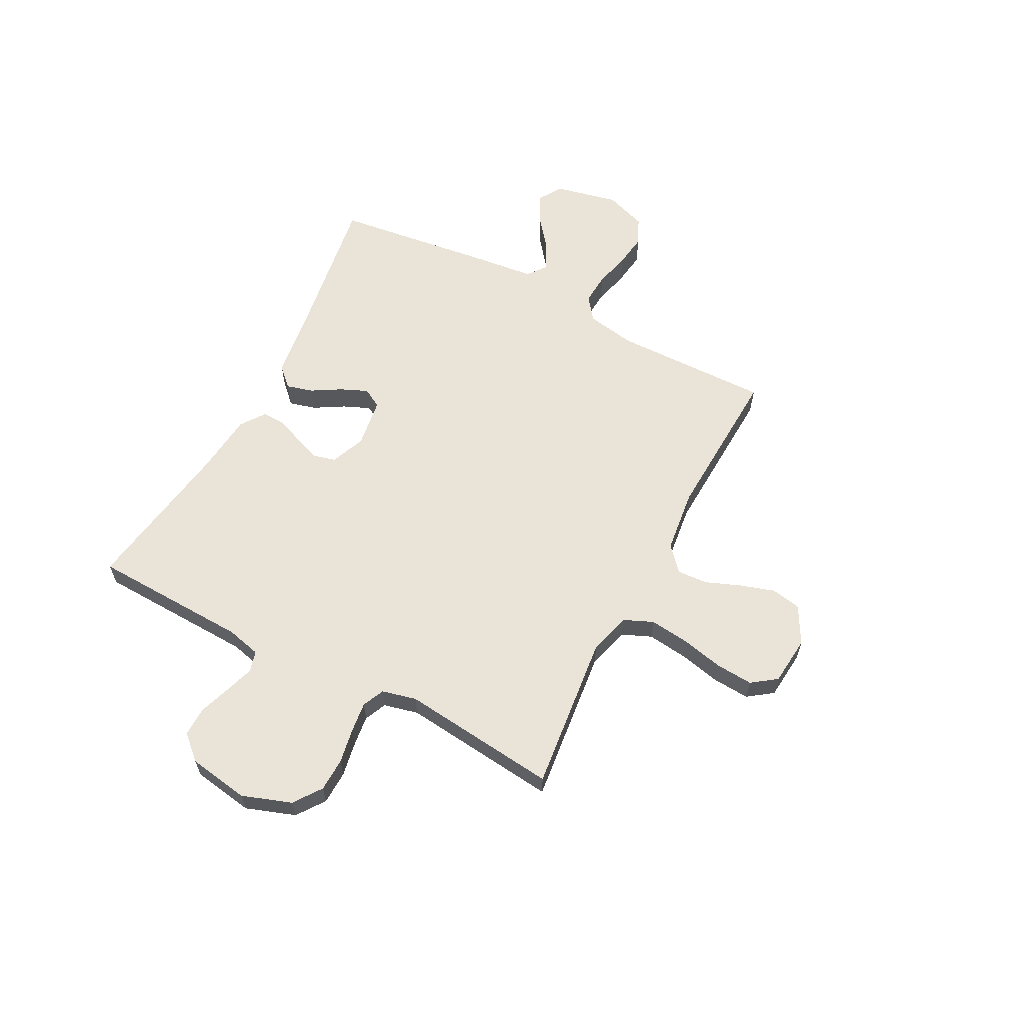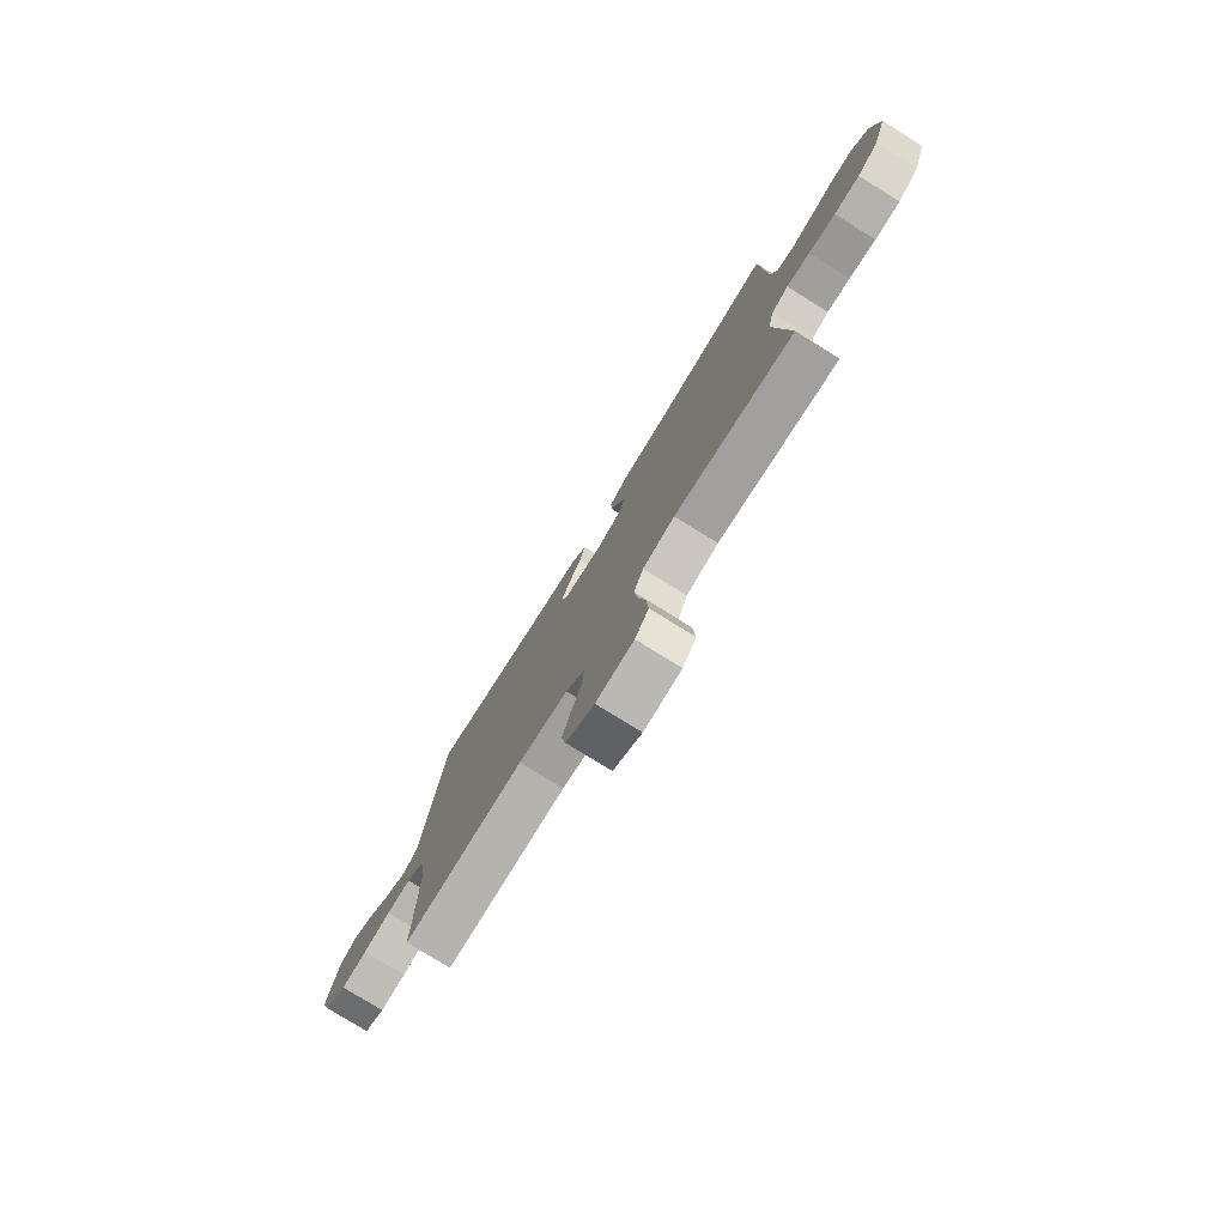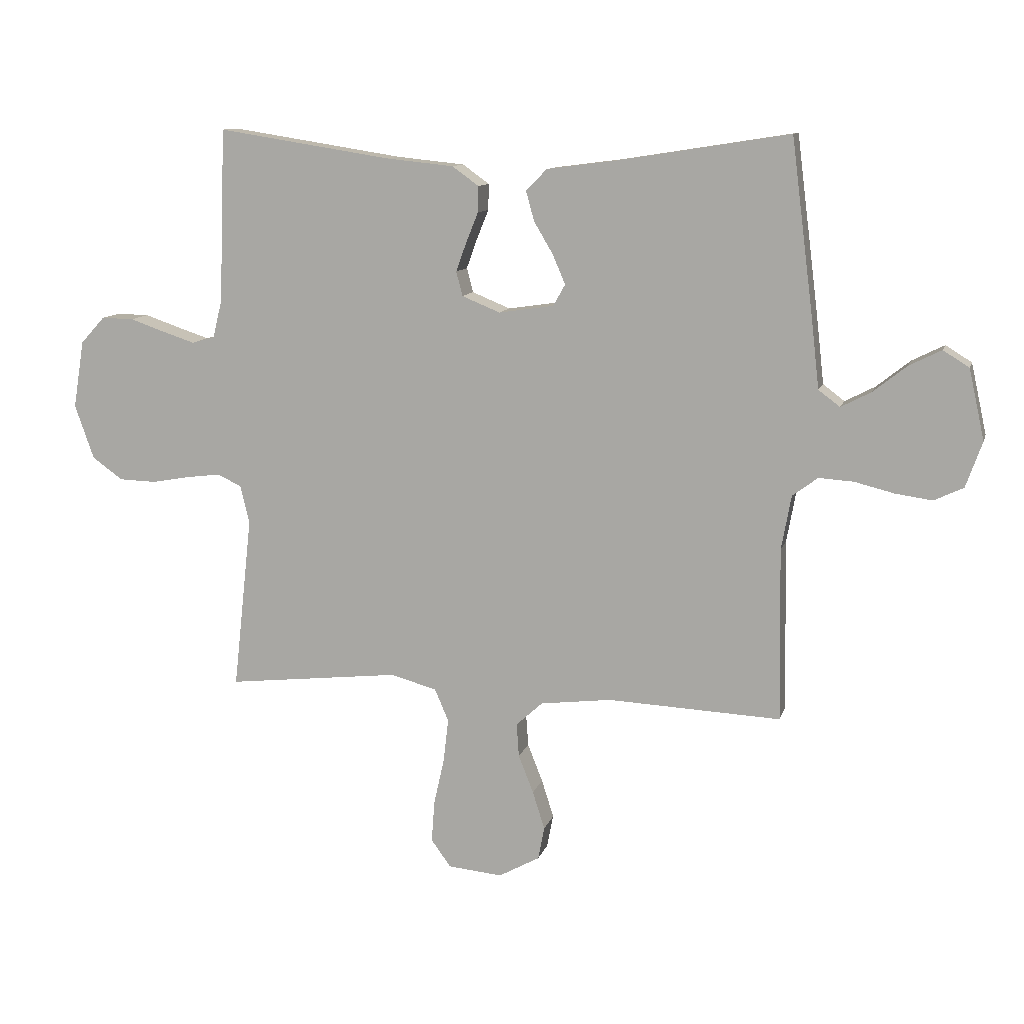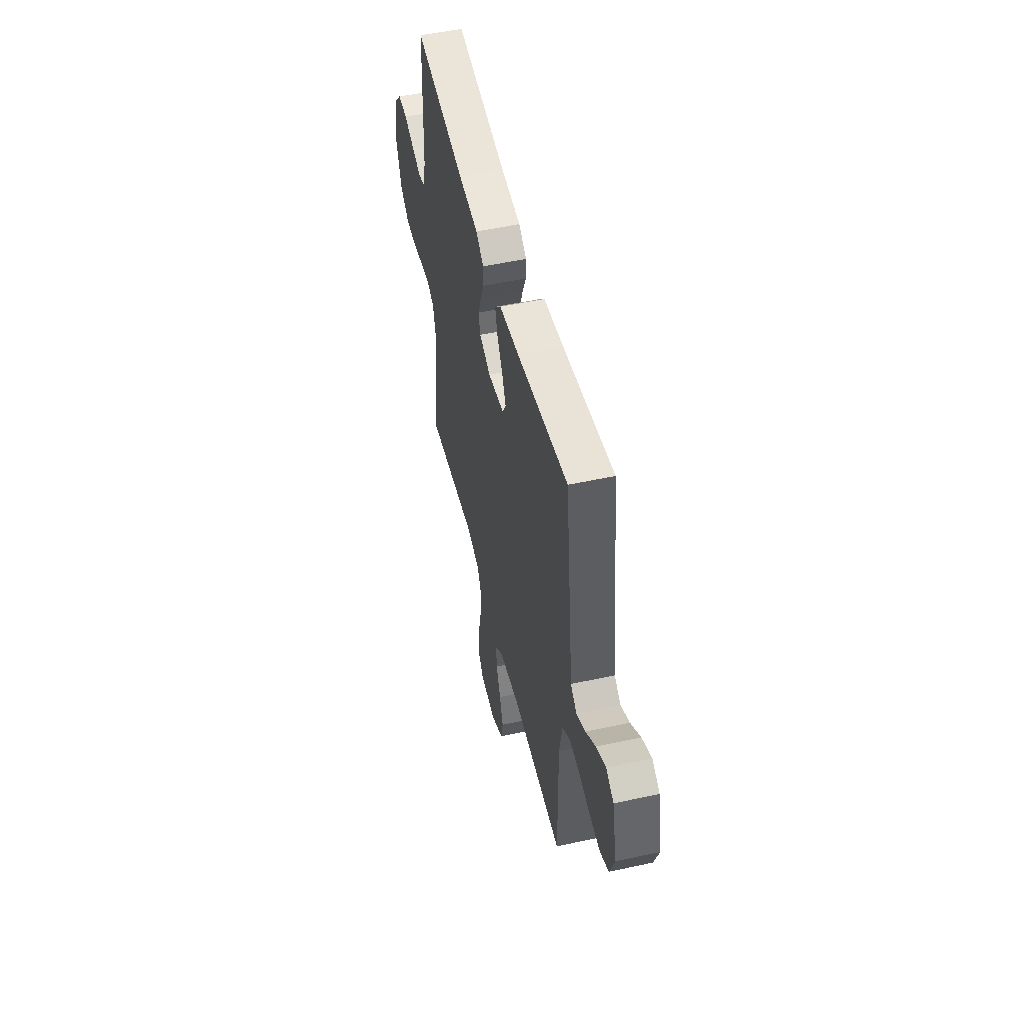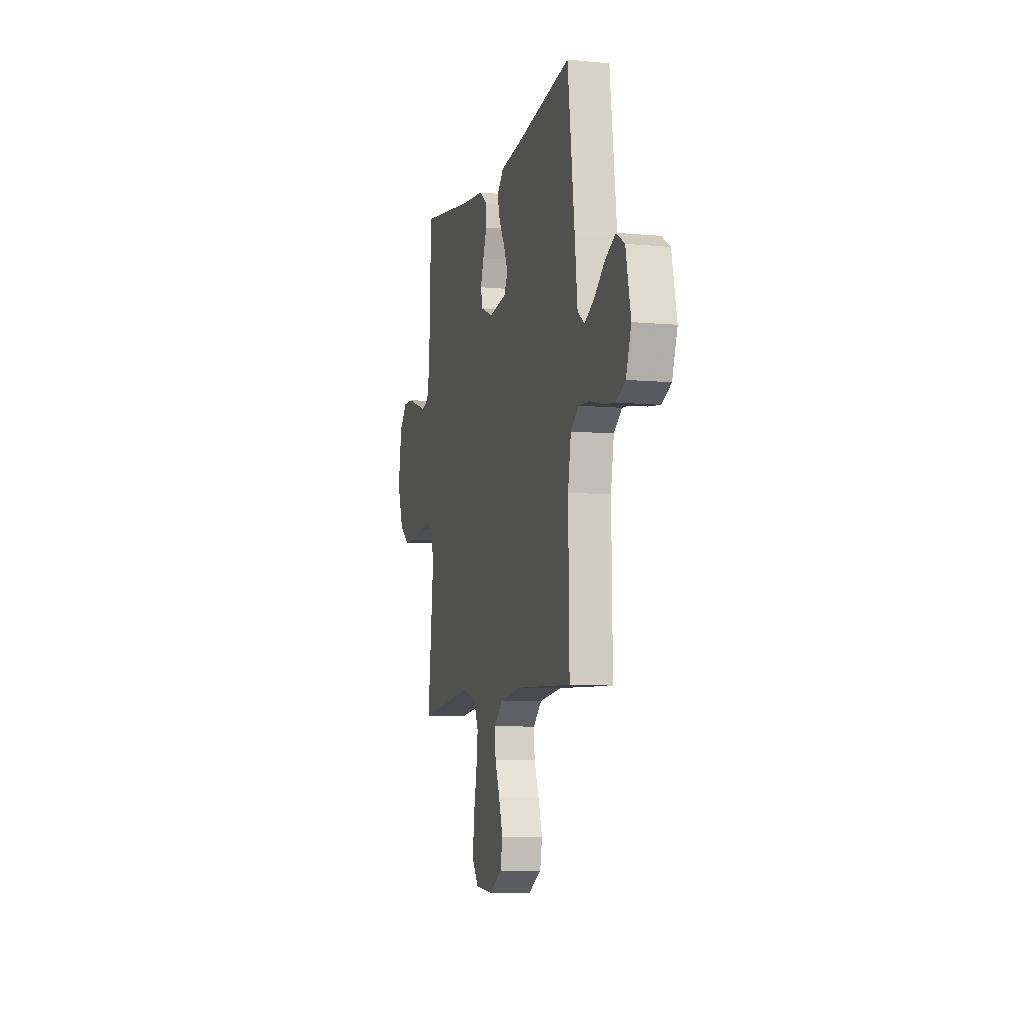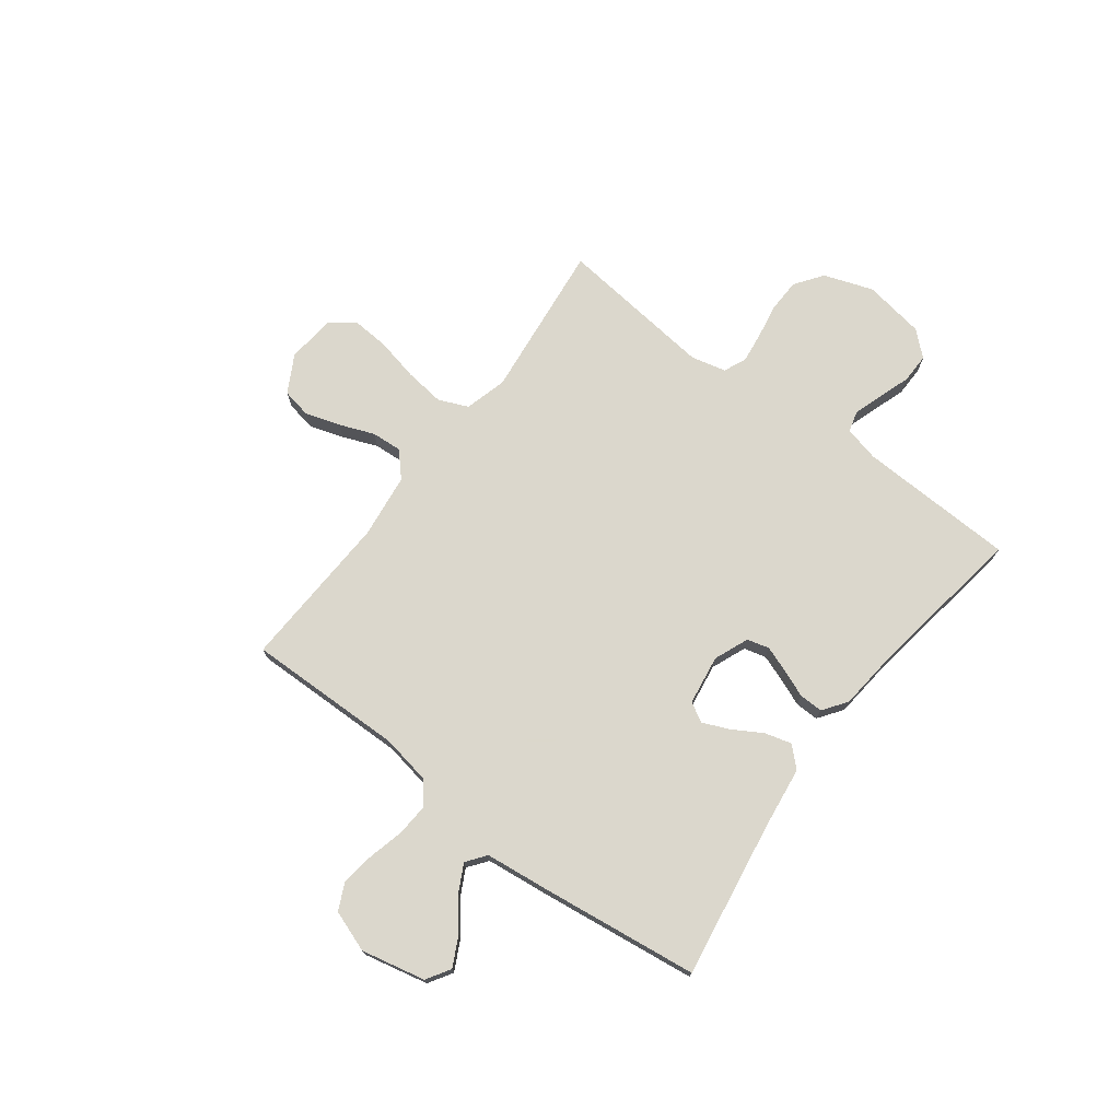
<metadata>
{"format":"obj","ext":"obj","renderer":"f3d","projection":"perspective","resolution":1024,"background":"white","views":[{"elev":61.2,"azim":117.6,"up":"+Y"},{"elev":-77.7,"azim":58.2,"up":"+Z"},{"elev":11.1,"azim":-165.8,"up":"+Z"},{"elev":51.4,"azim":-103.4,"up":"+Z"},{"elev":-7.9,"azim":-104.6,"up":"+Z"},{"elev":73.4,"azim":-53.0,"up":"+Y"}]}
</metadata>
<code>
v 0.5 0.07 -0.5
v 0.2 0.07 -0.467
v 0.12 0.07 -0.489
v 0.096 0.07 -0.545
v 0.105 0.07 -0.621
v 0.123 0.07 -0.702
v 0.128 0.07 -0.773
v 0.094 0.07 -0.82
v 0 0.07 -0.829
v -0.071 0.07 -0.79
v -0.082 0.07 -0.733
v -0.061 0.07 -0.667
v -0.035 0.07 -0.601
v -0.031 0.07 -0.543
v -0.077 0.07 -0.501
v -0.2 0.07 -0.486
v -0.5 0.07 -0.5
v -0.495 0.07 -0.2
v -0.512 0.07 -0.106
v -0.556 0.07 -0.073
v -0.616 0.07 -0.077
v -0.684 0.07 -0.094
v -0.748 0.07 -0.103
v -0.799 0.07 -0.079
v -0.827 0.07 0
v -0.8 0.07 0.122
v -0.755 0.07 0.15
v -0.699 0.07 0.122
v -0.641 0.07 0.076
v -0.589 0.07 0.049
v -0.552 0.07 0.077
v -0.538 0.07 0.2
v -0.5 0.07 0.5
v -0.2 0.07 0.453
v -0.083 0.07 0.438
v -0.047 0.07 0.401
v -0.061 0.07 0.35
v -0.094 0.07 0.294
v -0.116 0.07 0.243
v -0.095 0.07 0.206
v 0 0.07 0.192
v 0.066 0.07 0.219
v 0.077 0.07 0.261
v 0.059 0.07 0.311
v 0.038 0.07 0.363
v 0.037 0.07 0.408
v 0.083 0.07 0.441
v 0.2 0.07 0.453
v 0.5 0.07 0.5
v 0.511 0.07 0.2
v 0.527 0.07 0.134
v 0.567 0.07 0.123
v 0.622 0.07 0.141
v 0.683 0.07 0.162
v 0.739 0.07 0.163
v 0.781 0.07 0.117
v 0.8 0.07 0
v 0.767 0.07 -0.094
v 0.714 0.07 -0.132
v 0.65 0.07 -0.134
v 0.583 0.07 -0.122
v 0.525 0.07 -0.115
v 0.483 0.07 -0.134
v 0.467 0.07 -0.2
v 0.5 0 -0.5
v 0.2 0 -0.467
v 0.12 0 -0.489
v 0.096 0 -0.545
v 0.105 0 -0.621
v 0.123 0 -0.702
v 0.128 0 -0.773
v 0.094 0 -0.82
v 0 0 -0.829
v -0.071 0 -0.79
v -0.082 0 -0.733
v -0.061 0 -0.667
v -0.035 0 -0.601
v -0.031 0 -0.543
v -0.077 0 -0.501
v -0.2 0 -0.486
v -0.5 0 -0.5
v -0.495 0 -0.2
v -0.512 0 -0.106
v -0.556 0 -0.073
v -0.616 0 -0.077
v -0.684 0 -0.094
v -0.748 0 -0.103
v -0.799 0 -0.079
v -0.827 0 0
v -0.8 0 0.122
v -0.755 0 0.15
v -0.699 0 0.122
v -0.641 0 0.076
v -0.589 0 0.049
v -0.552 0 0.077
v -0.538 0 0.2
v -0.5 0 0.5
v -0.2 0 0.453
v -0.083 0 0.438
v -0.047 0 0.401
v -0.061 0 0.35
v -0.094 0 0.294
v -0.116 0 0.243
v -0.095 0 0.206
v 0 0 0.192
v 0.066 0 0.219
v 0.077 0 0.261
v 0.059 0 0.311
v 0.038 0 0.363
v 0.037 0 0.408
v 0.083 0 0.441
v 0.2 0 0.453
v 0.5 0 0.5
v 0.511 0 0.2
v 0.527 0 0.134
v 0.567 0 0.123
v 0.622 0 0.141
v 0.683 0 0.162
v 0.739 0 0.163
v 0.781 0 0.117
v 0.8 0 0
v 0.767 0 -0.094
v 0.714 0 -0.132
v 0.65 0 -0.134
v 0.583 0 -0.122
v 0.525 0 -0.115
v 0.483 0 -0.134
v 0.467 0 -0.2
f 59 60 61
f 58 59 61
f 57 58 61
f 56 57 61
f 55 56 61
f 54 55 61
f 53 54 61
f 52 53 61 62
f 51 52 62 63
f 48 49 50
f 51 63 64
f 50 51 64
f 48 50 64
f 47 48 64
f 46 47 64
f 45 46 64
f 44 45 64
f 36 37 38
f 35 36 38
f 34 35 38
f 34 38 39
f 33 34 39
f 32 33 39
f 31 32 39
f 30 31 39 40
f 27 28 29
f 26 27 29
f 25 26 29
f 24 25 29
f 23 24 29
f 22 23 29
f 21 22 29
f 20 21 29 30
f 30 40 41
f 20 30 41
f 19 20 41
f 16 17 18
f 19 41 42
f 18 19 42
f 16 18 42
f 15 16 42
f 11 12 13
f 10 11 13
f 9 10 13
f 8 9 13
f 7 8 13
f 6 7 13
f 5 6 13
f 4 5 13 14
f 64 1 2
f 64 2 3
f 43 44 64
f 43 64 3
f 15 42 43
f 14 15 43
f 4 14 43
f 3 4 43
f 125 124 123
f 125 123 122
f 125 122 121
f 125 121 120
f 125 120 119
f 125 119 118
f 125 118 117
f 126 125 117 116
f 127 126 116 115
f 114 113 112
f 128 127 115
f 128 115 114
f 128 114 112
f 128 112 111
f 128 111 110
f 128 110 109
f 128 109 108
f 102 101 100
f 102 100 99
f 102 99 98
f 103 102 98
f 103 98 97
f 103 97 96
f 103 96 95
f 104 103 95 94
f 93 92 91
f 93 91 90
f 93 90 89
f 93 89 88
f 93 88 87
f 93 87 86
f 93 86 85
f 94 93 85 84
f 105 104 94
f 105 94 84
f 105 84 83
f 82 81 80
f 106 105 83
f 106 83 82
f 106 82 80
f 106 80 79
f 77 76 75
f 77 75 74
f 77 74 73
f 77 73 72
f 77 72 71
f 77 71 70
f 77 70 69
f 78 77 69 68
f 66 65 128
f 67 66 128
f 128 108 107
f 67 128 107
f 107 106 79
f 107 79 78
f 107 78 68
f 107 68 67
f 1 65 66 2
f 2 66 67 3
f 3 67 68 4
f 4 68 69 5
f 5 69 70 6
f 6 70 71 7
f 7 71 72 8
f 8 72 73 9
f 9 73 74 10
f 10 74 75 11
f 11 75 76 12
f 12 76 77 13
f 13 77 78 14
f 14 78 79 15
f 15 79 80 16
f 16 80 81 17
f 17 81 82 18
f 18 82 83 19
f 19 83 84 20
f 20 84 85 21
f 21 85 86 22
f 22 86 87 23
f 23 87 88 24
f 24 88 89 25
f 25 89 90 26
f 26 90 91 27
f 27 91 92 28
f 28 92 93 29
f 29 93 94 30
f 30 94 95 31
f 31 95 96 32
f 32 96 97 33
f 33 97 98 34
f 34 98 99 35
f 35 99 100 36
f 36 100 101 37
f 37 101 102 38
f 38 102 103 39
f 39 103 104 40
f 40 104 105 41
f 41 105 106 42
f 42 106 107 43
f 43 107 108 44
f 44 108 109 45
f 45 109 110 46
f 46 110 111 47
f 47 111 112 48
f 48 112 113 49
f 49 113 114 50
f 50 114 115 51
f 51 115 116 52
f 52 116 117 53
f 53 117 118 54
f 54 118 119 55
f 55 119 120 56
f 56 120 121 57
f 57 121 122 58
f 58 122 123 59
f 59 123 124 60
f 60 124 125 61
f 61 125 126 62
f 62 126 127 63
f 63 127 128 64
f 64 128 65 1

</code>
